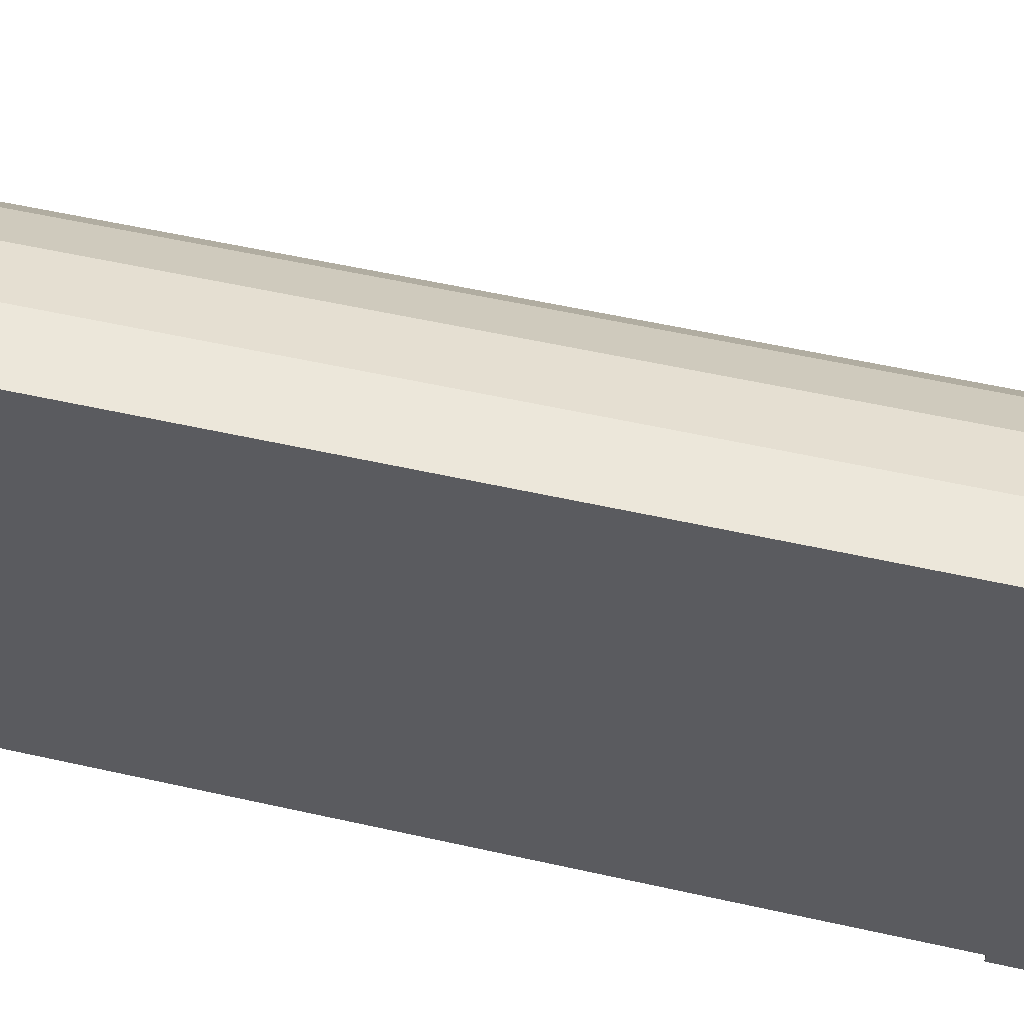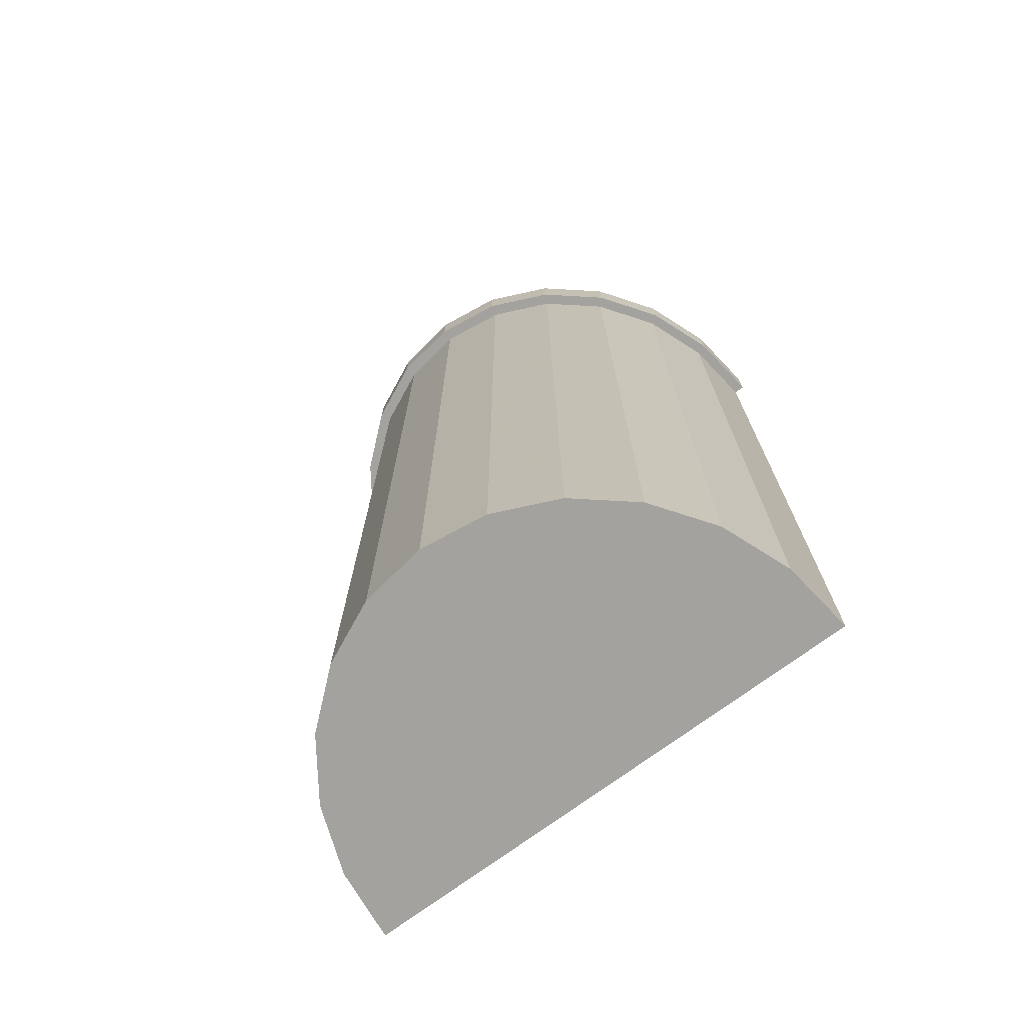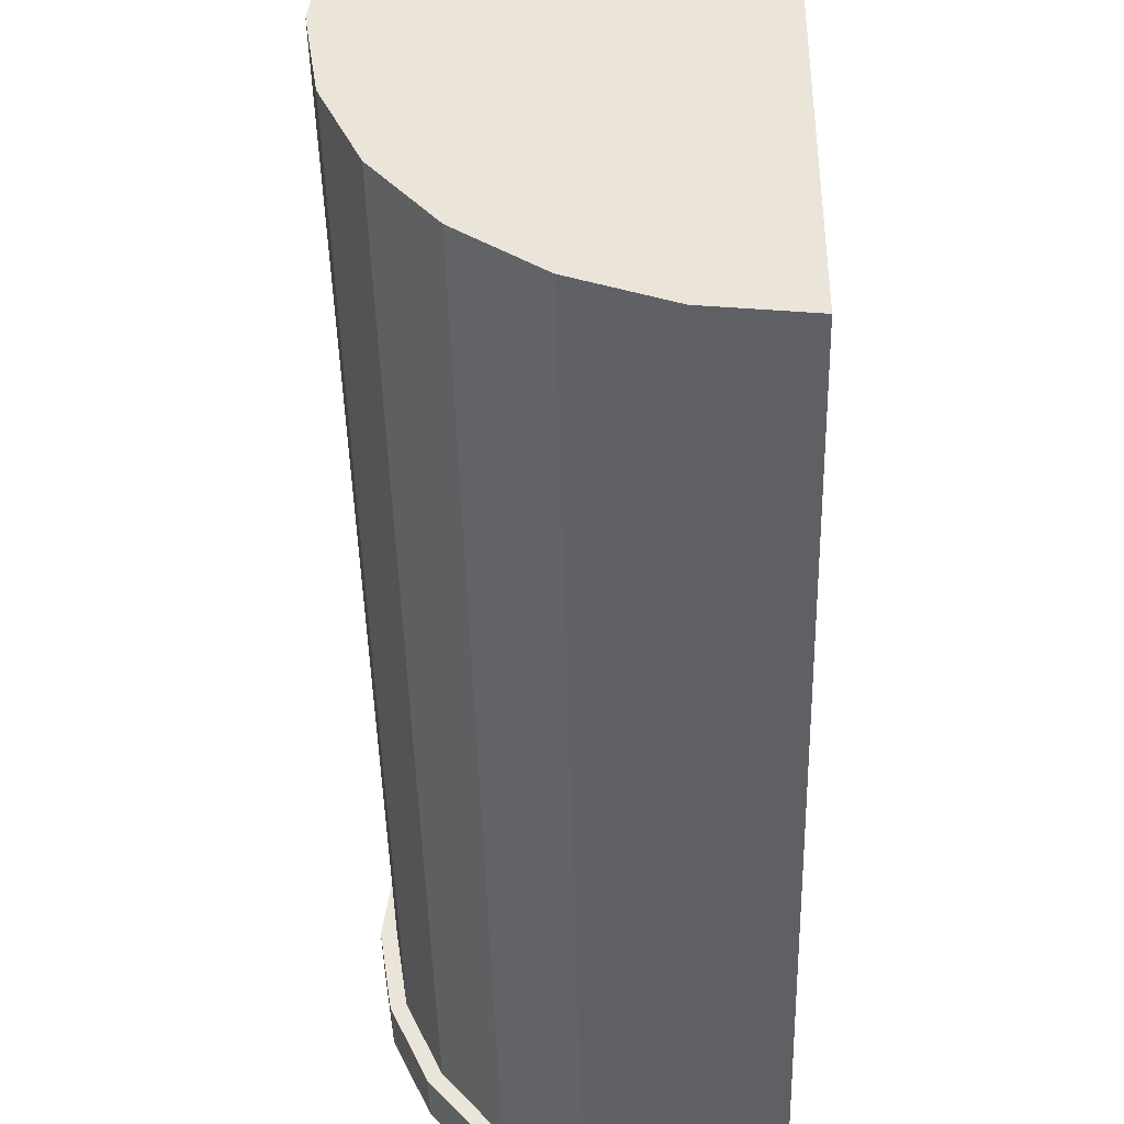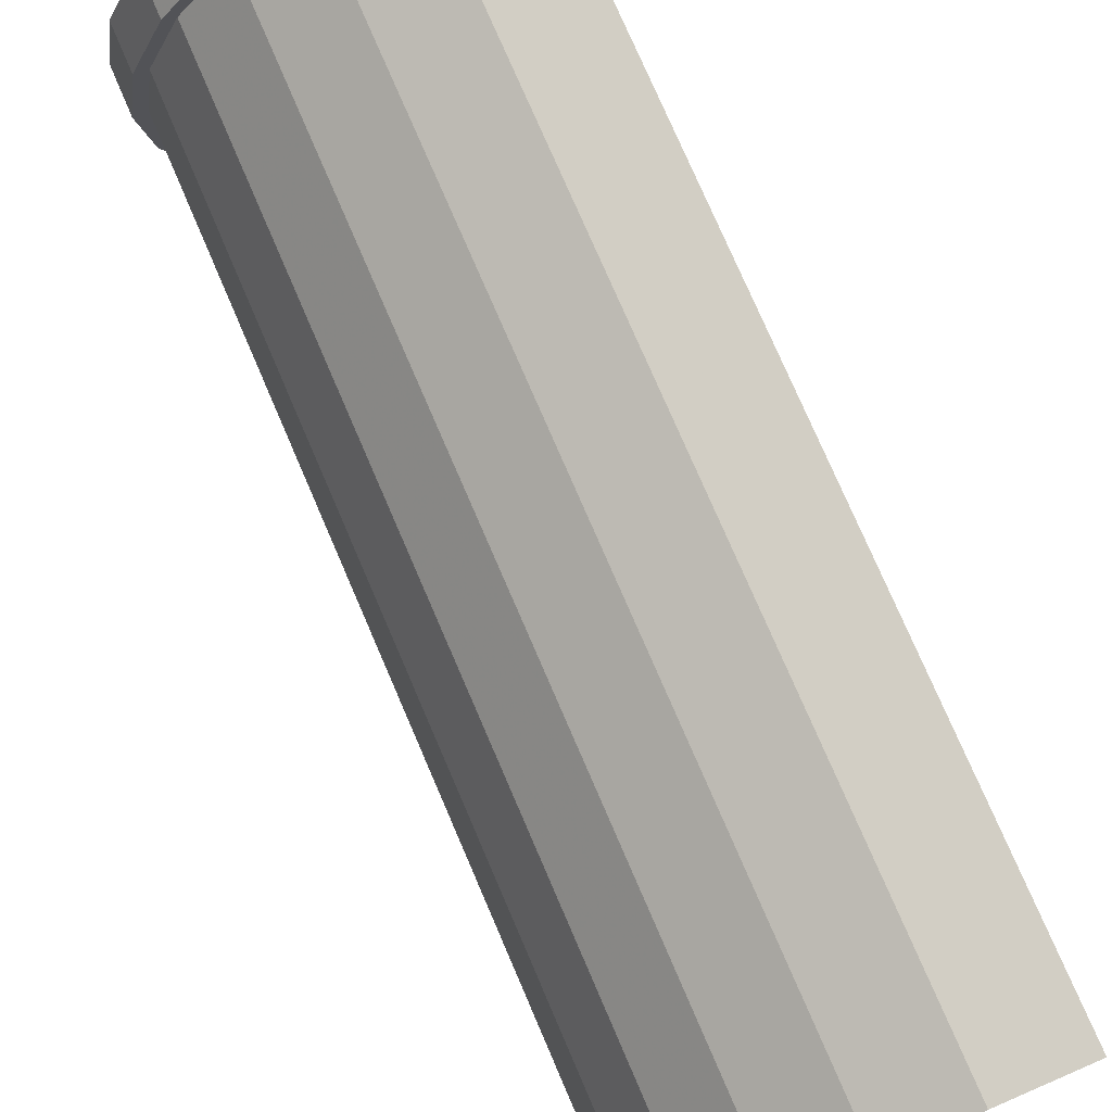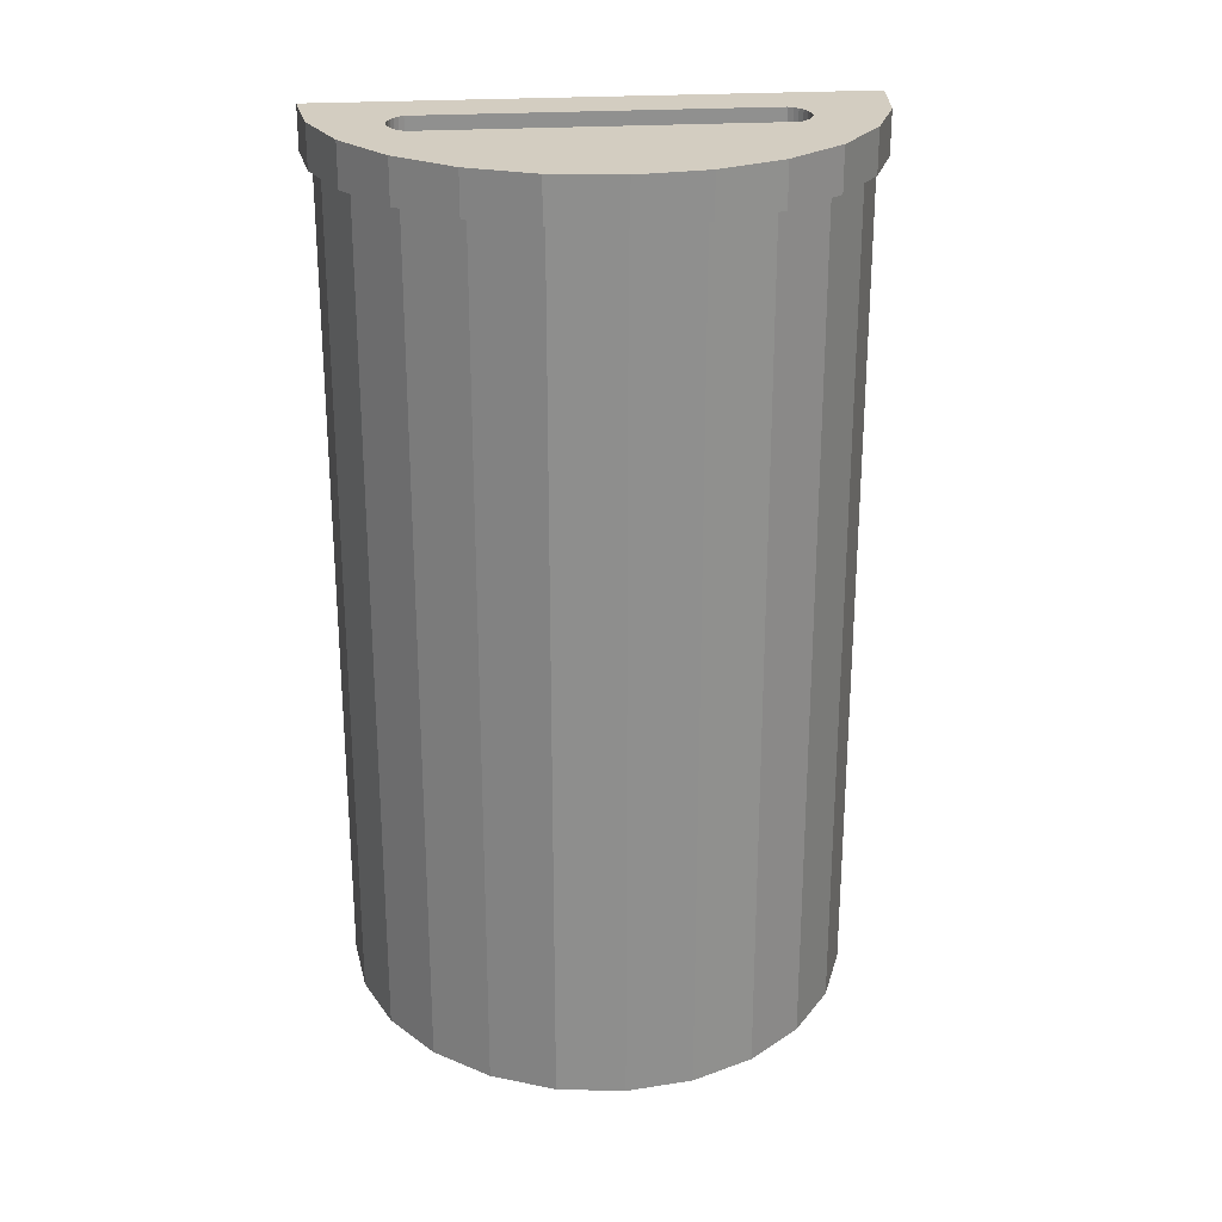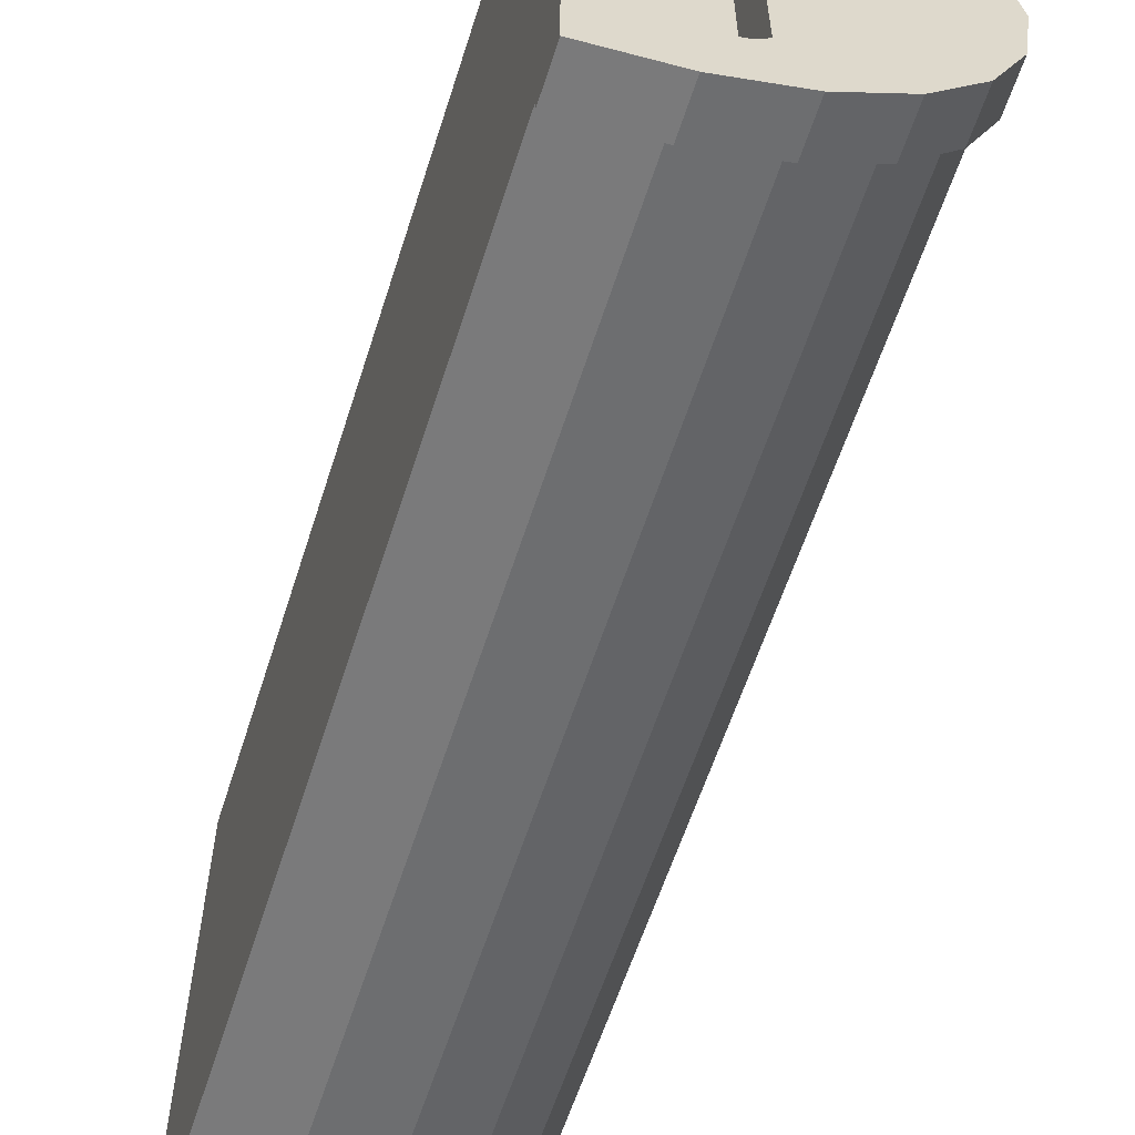
<metadata>
{"format":"obj","ext":"obj","renderer":"f3d","projection":"perspective","resolution":1024,"background":"white","views":[{"elev":56.8,"azim":103.1,"up":"+Z"},{"elev":-72.4,"azim":-53.2,"up":"+Y"},{"elev":-43.7,"azim":1.3,"up":"+Z"},{"elev":76.6,"azim":-23.3,"up":"+Z"},{"elev":24.8,"azim":-96.1,"up":"+Y"},{"elev":-59.8,"azim":162.3,"up":"+Z"}]}
</metadata>
<code>
o mesh3_mesh3-geometry
o mesh2_mesh2-geometry
o mesh1_mesh1-geometry
v 0.0653 0.4127 -0.2392
v 3.653e-07 0.3732 -0.2145
v 3.653e-07 0.4127 -0.2145
v 0.0653 0.3732 -0.2392
v -0.05607 0.3732 -0.1751
v 0.06812 0.4127 -0.1713
v 0.1354 0.4127 -0.2476
v 0.06825 0.3732 -0.2291
v -0.05607 0.4127 -0.1751
v 0.005689 0.3732 -0.2054
v 0.0727 0.4127 -0.1682
v 0.063 0.4127 -0.1736
v 0.1354 0.3732 -0.2476
v 0.1354 0.4127 3.617e-07
v 0.1297 0.3732 -0.2366
v -0.0991 0.4127 -0.1238
v 0.05182 0.4127 -0.1755
v -0.04803 0.3732 -0.1677
v 0.0766 0.4127 -0.1644
v 0.0727 0.3749 -0.1682
v 0.0575 0.4127 -0.175
v 0.06812 0.3749 -0.1713
v 0.1354 0.3732 -0.2372
v 0.07967 0.4127 -0.16
v 0.06825 -0.4127 -0.2291
v 0.005689 -0.4127 -0.2054
v -0.0991 0.3732 -0.1238
v 0.04065 0.4127 -0.1736
v 0.04614 0.4127 -0.175
v -0.04803 -0.4127 -0.1677
v 0.0766 0.3749 -0.1644
v 0.063 0.3749 -0.1736
v 0.07967 0.4127 0.1547
v 0.1354 -0.4127 3.617e-07
v 0.1297 -0.4127 -0.2366
v -0.1262 0.4127 -0.06409
v 0.03553 0.4127 -0.1713
v 0.05182 0.3749 -0.1755
v 0.0575 0.3749 -0.175
v -0.08925 0.3732 -0.1186
v 0.03094 0.3749 -0.1682
v 0.02705 0.3749 -0.1644
v 0.03553 0.3749 -0.1713
v 0.07967 0.3749 -0.16
v 0.1354 0.4127 0.2476
v 0.1354 -0.4127 -0.2372
v 0.1354 -0.4127 0.2372
v -0.1262 0.3732 -0.06409
v 0.02397 0.4127 0.1547
v 0.04614 0.3749 -0.175
v 0.03094 0.4127 -0.1682
v 0.04065 0.3749 -0.1736
v -0.08925 -0.4127 -0.1186
v 0.02397 0.3749 -0.16
v 0.07967 0.3749 0.1547
v 0.0766 0.4127 0.1591
v 0.1354 0.3732 0.2476
v 0.1354 0.3732 0.2372
v -0.124 -0.4127 3.617e-07
v -0.1354 0.4127 3.617e-07
v 0.02397 0.4127 -0.16
v 0.02705 0.4127 -0.1644
v -0.1152 0.3732 -0.0614
v 0.02397 0.3749 0.1547
v 0.0727 0.4127 0.1629
v 0.0653 0.4127 0.2392
v 0.1297 0.3732 0.2366
v -0.1152 -0.4127 -0.0614
v -0.1152 -0.4127 0.0614
v -0.1354 0.3732 3.617e-07
v -0.1262 0.4127 0.06409
v 0.02705 0.3749 0.1591
v 0.0766 0.3749 0.1591
v 0.0727 0.3749 0.1629
v 0.06812 0.4127 0.166
v 0.0653 0.3732 0.2392
v 3.653e-07 0.4127 0.2145
v 0.1297 -0.4127 0.2366
v -0.124 0.3732 3.617e-07
v -0.08925 -0.4127 0.1186
v -0.1152 0.3732 0.0614
v -0.0991 0.4127 0.1238
v 0.06812 0.3749 0.166
v 0.063 0.4127 0.1683
v -0.05607 0.4127 0.1751
v 0.06825 0.3732 0.2291
v 0.06825 -0.4127 0.2291
v -0.04803 -0.4127 0.1677
v -0.08925 0.3732 0.1186
v -0.1262 0.3732 0.06409
v 0.02705 0.4127 0.1591
v 0.03094 0.3749 0.1629
v 0.03553 0.3749 0.166
v 0.063 0.3749 0.1683
v 0.0575 0.4127 0.1697
v 3.653e-07 0.3732 0.2145
v 0.05182 0.4127 0.1702
v 0.005689 -0.4127 0.2054
v -0.04803 0.3732 0.1677
v 0.03094 0.4127 0.1629
v -0.0991 0.3732 0.1238
v 0.04065 0.3749 0.1683
v 0.0575 0.3749 0.1697
v 0.04614 0.4127 0.1697
v -0.05607 0.3732 0.1751
v 0.005689 0.3732 0.2054
v 0.03553 0.4127 0.166
v 0.04065 0.4127 0.1683
v 0.04614 0.3749 0.1697
v 0.05182 0.3749 0.1702
f 6 1 3
f 11 1 6
f 6 3 12
f 1 14 7
f 9 17 3
f 19 1 11
f 12 3 21
f 14 1 24
f 28 9 16
f 17 9 29
f 21 3 17
f 24 1 19
f 14 24 33
f 29 9 28
f 28 16 37
f 14 33 45
f 49 16 36
f 37 16 51
f 45 33 56
f 61 16 49
f 49 36 60
f 51 16 62
f 45 56 65
f 62 16 61
f 64 61 49
f 49 60 71
f 45 65 75
f 45 77 66
f 61 64 54
f 49 71 82
f 45 75 84
f 45 85 77
f 49 82 85
f 45 84 95
f 45 97 85
f 49 85 91
f 45 95 97
f 104 85 97
f 91 85 100
f 108 85 104
f 100 85 107
f 107 85 108
f 1 2 3
f 2 1 4
f 5 3 2
f 7 4 1
f 3 5 9
f 4 7 13
f 5 16 9
f 16 5 27
f 27 36 16
f 36 27 48
f 48 60 36
f 66 57 45
f 60 48 70
f 57 66 76
f 70 71 60
f 77 76 66
f 71 70 90
f 90 82 71
f 76 77 96
f 85 96 77
f 82 90 101
f 101 85 82
f 96 85 105
f 85 101 105
f 3 1 6
f 4 8 2
f 2 8 4
f 2 10 5
f 5 10 2
f 6 1 11
f 12 3 6
f 7 14 1
f 4 15 8
f 8 15 4
f 2 8 10
f 10 8 2
f 3 17 9
f 5 10 18
f 18 10 5
f 11 1 19
f 21 3 12
f 7 23 13
f 13 23 7
f 23 4 13
f 13 4 23
f 24 1 14
f 14 23 7
f 7 23 14
f 4 23 15
f 15 23 4
f 16 9 28
f 29 9 17
f 17 3 21
f 5 18 27
f 27 18 5
f 19 1 24
f 33 24 14
f 34 23 14
f 14 23 34
f 15 35 23
f 28 9 29
f 37 16 28
f 27 18 40
f 40 18 27
f 20 41 22
f 31 42 20
f 22 43 32
f 24 33 44
f 45 33 14
f 23 34 46
f 46 34 23
f 14 47 34
f 34 47 14
f 46 23 35
f 35 34 25
f 25 34 35
f 25 34 26
f 26 34 25
f 26 34 30
f 30 34 26
f 36 16 49
f 51 16 37
f 27 40 48
f 48 40 27
f 41 43 22
f 42 41 20
f 54 42 31
f 32 52 39
f 43 52 32
f 55 44 33
f 56 33 45
f 57 14 45
f 45 14 57
f 34 35 46
f 46 35 34
f 47 14 58
f 58 14 47
f 59 34 47
f 47 34 59
f 30 34 53
f 53 34 30
f 49 16 61
f 60 36 49
f 62 16 51
f 38 39 50
f 48 40 63
f 63 40 48
f 44 54 31
f 52 50 39
f 55 64 44
f 65 56 45
f 58 14 57
f 57 14 58
f 58 47 67
f 68 34 59
f 59 34 68
f 59 47 69
f 69 47 59
f 53 34 68
f 68 34 53
f 61 16 62
f 49 61 64
f 71 60 49
f 48 63 70
f 70 63 48
f 64 54 44
f 72 64 55
f 75 65 45
f 76 58 57
f 57 58 76
f 66 77 45
f 78 67 47
f 76 67 58
f 58 67 76
f 69 47 80
f 80 47 69
f 54 64 61
f 82 71 49
f 70 63 79
f 79 63 70
f 73 72 55
f 84 75 45
f 77 85 45
f 87 47 78
f 78 47 87
f 76 86 67
f 67 86 76
f 80 47 88
f 88 47 80
f 85 82 49
f 70 79 81
f 81 79 70
f 92 72 73
f 74 92 73
f 83 93 74
f 95 84 45
f 85 97 45
f 98 47 87
f 87 47 98
f 96 86 76
f 76 86 96
f 88 47 98
f 98 47 88
f 90 81 89
f 89 81 90
f 70 81 90
f 90 81 70
f 91 85 49
f 93 92 74
f 102 93 83
f 94 102 83
f 97 95 45
f 97 85 104
f 96 106 86
f 86 106 96
f 101 89 99
f 99 89 101
f 90 89 101
f 101 89 90
f 100 85 91
f 109 102 94
f 103 109 94
f 104 85 108
f 105 106 96
f 96 106 105
f 101 99 105
f 105 99 101
f 107 85 100
f 110 109 103
f 108 85 107
f 105 99 106
f 106 99 105
f 3 2 1
f 4 1 2
f 2 3 5
f 1 4 7
f 9 5 3
f 13 7 4
f 9 16 5
f 11 20 6
f 6 22 12
f 8 25 15
f 10 26 8
f 27 5 16
f 18 30 10
f 19 31 11
f 22 6 20
f 20 11 31
f 12 32 21
f 32 12 22
f 35 15 25
f 25 8 26
f 26 10 30
f 16 36 27
f 17 38 29
f 21 39 17
f 18 40 30
f 19 24 31
f 39 21 32
f 48 27 36
f 29 50 28
f 28 52 37
f 50 29 38
f 38 17 39
f 53 30 40
f 44 31 24
f 36 60 48
f 52 28 50
f 37 43 51
f 43 37 52
f 40 63 53
f 41 51 43
f 42 62 41
f 42 54 62
f 33 56 55
f 45 57 66
f 70 48 60
f 51 41 62
f 68 53 63
f 61 62 54
f 73 55 56
f 65 74 56
f 76 66 57
f 59 68 79
f 69 59 81
f 60 71 70
f 64 72 49
f 63 79 68
f 73 56 74
f 74 65 83
f 75 83 65
f 66 76 77
f 67 78 86
f 79 81 59
f 80 69 89
f 81 89 69
f 90 70 71
f 91 49 72
f 71 82 90
f 83 75 94
f 84 94 75
f 96 77 76
f 77 96 85
f 87 86 78
f 88 80 99
f 89 99 80
f 91 72 100
f 101 90 82
f 82 85 101
f 92 100 72
f 94 84 103
f 95 103 84
f 105 85 96
f 86 87 106
f 98 106 87
f 88 99 98
f 105 101 85
f 100 92 107
f 93 107 92
f 102 108 93
f 103 95 110
f 97 110 95
f 104 109 97
f 106 98 99
f 107 93 108
f 108 102 104
f 109 104 102
f 110 97 109
f 44 33 24
f 33 44 55
f 6 20 11
f 12 22 6
f 11 31 19
f 20 6 22
f 31 11 20
f 21 32 12
f 22 12 32
f 29 38 17
f 17 39 21
f 31 24 19
f 32 21 39
f 28 50 29
f 37 52 28
f 38 29 50
f 39 17 38
f 24 31 44
f 50 28 52
f 51 43 37
f 52 37 43
f 43 51 41
f 41 62 42
f 62 54 42
f 55 56 33
f 62 41 51
f 54 62 61
f 56 55 73
f 56 74 65
f 49 72 64
f 74 56 73
f 83 65 74
f 65 83 75
f 72 49 91
f 94 75 83
f 75 94 84
f 100 72 91
f 72 100 92
f 103 84 94
f 84 103 95
f 107 92 100
f 92 107 93
f 93 108 102
f 110 95 103
f 95 110 97
f 97 109 104
f 108 93 107
f 104 102 108
f 102 104 109
f 109 97 110
f 23 35 15
f 22 41 20
f 20 42 31
f 32 43 22
f 35 23 46
f 22 43 41
f 20 41 42
f 31 42 54
f 39 52 32
f 32 52 43
f 50 39 38
f 31 54 44
f 39 50 52
f 44 64 55
f 67 47 58
f 44 54 64
f 55 64 72
f 47 67 78
f 55 72 73
f 73 72 92
f 73 92 74
f 74 93 83
f 74 92 93
f 83 93 102
f 83 102 94
f 94 102 109
f 94 109 103
f 103 109 110
f 15 25 8
f 8 26 10
f 10 30 18
f 25 15 35
f 26 8 25
f 30 10 26
f 30 40 18
f 40 30 53
f 53 63 40
f 63 53 68
f 79 68 59
f 81 59 69
f 68 79 63
f 86 78 67
f 59 81 79
f 89 69 80
f 69 89 81
f 78 86 87
f 99 80 88
f 80 99 89
f 106 87 86
f 87 106 98
f 98 99 88
f 99 98 106

</code>
